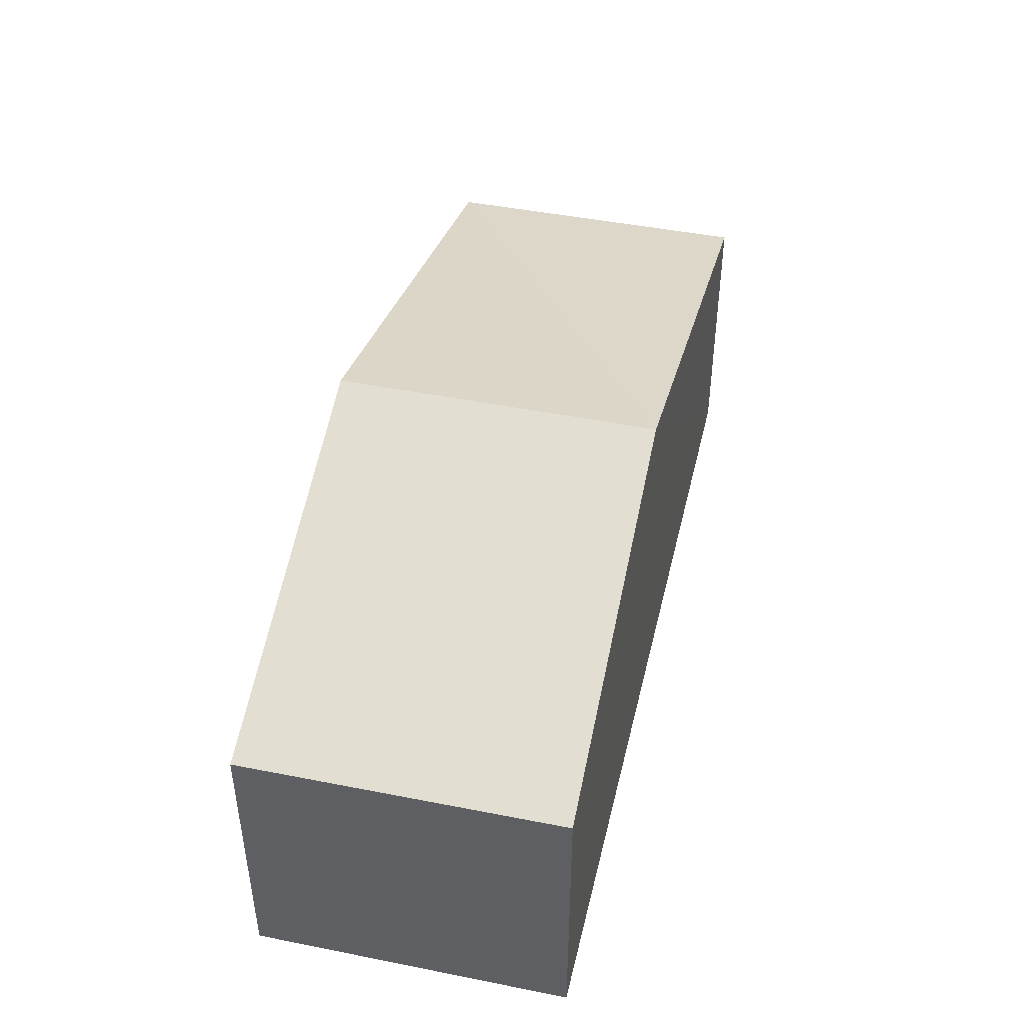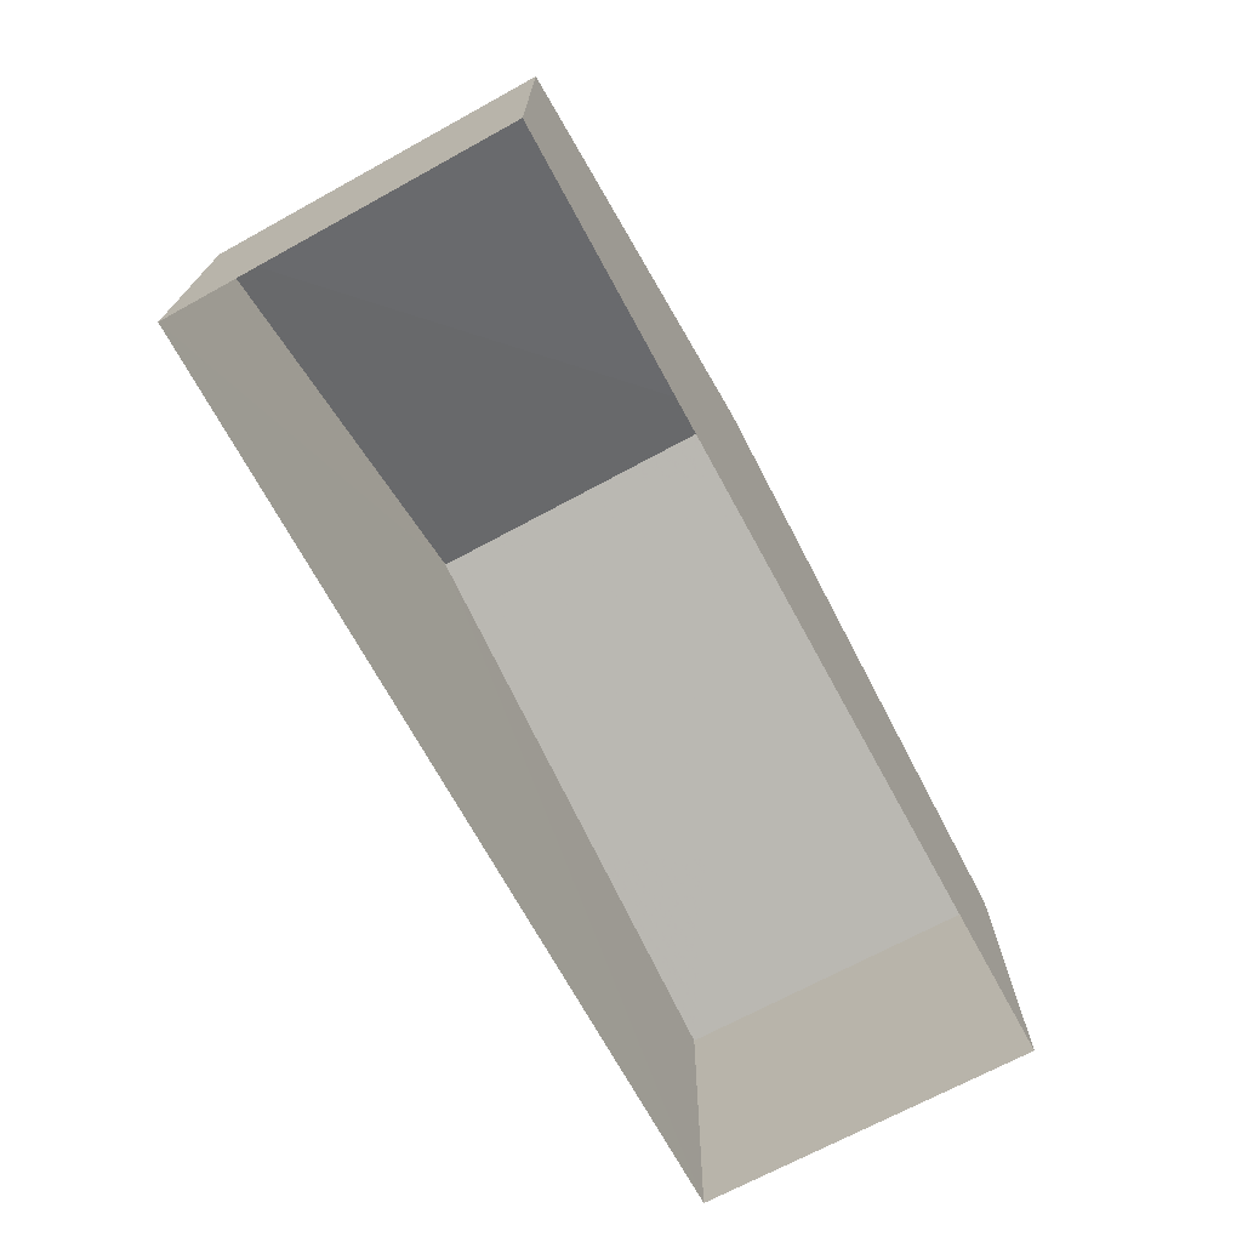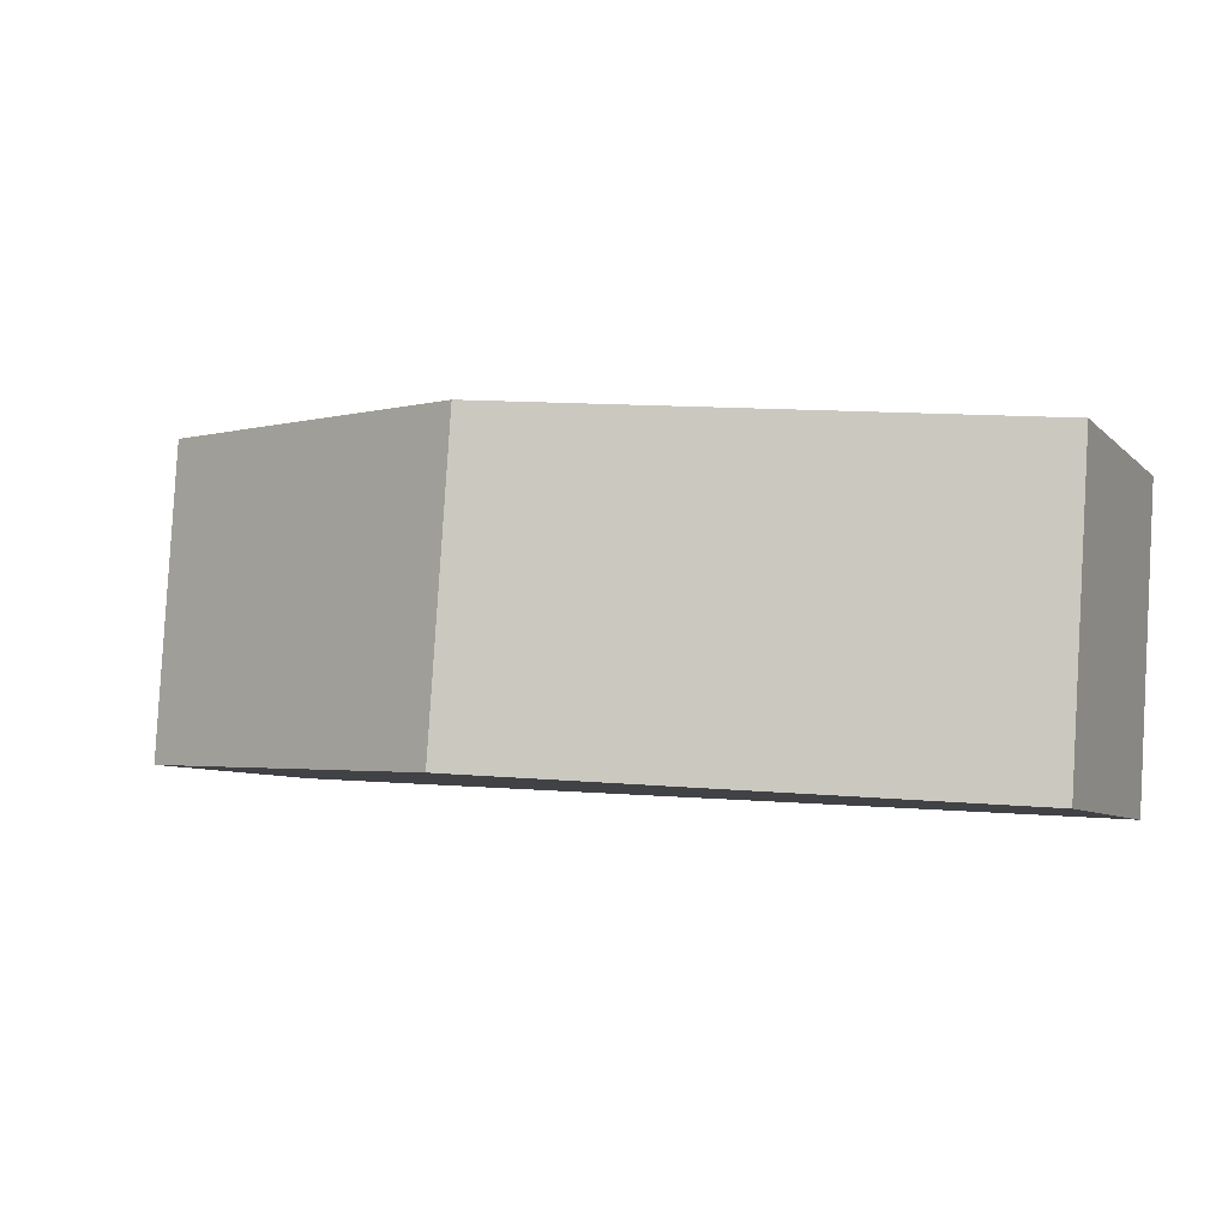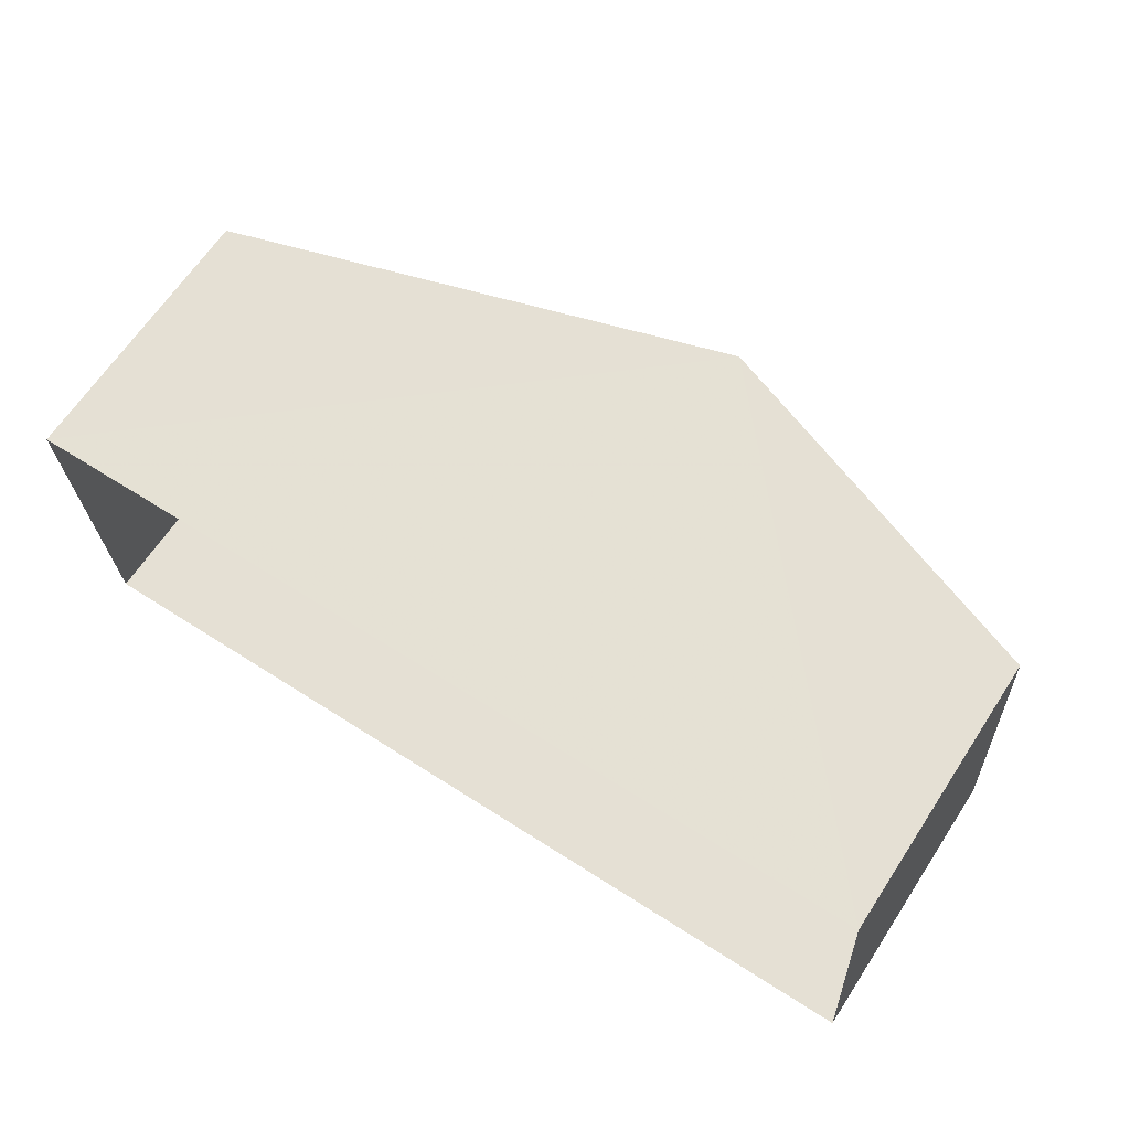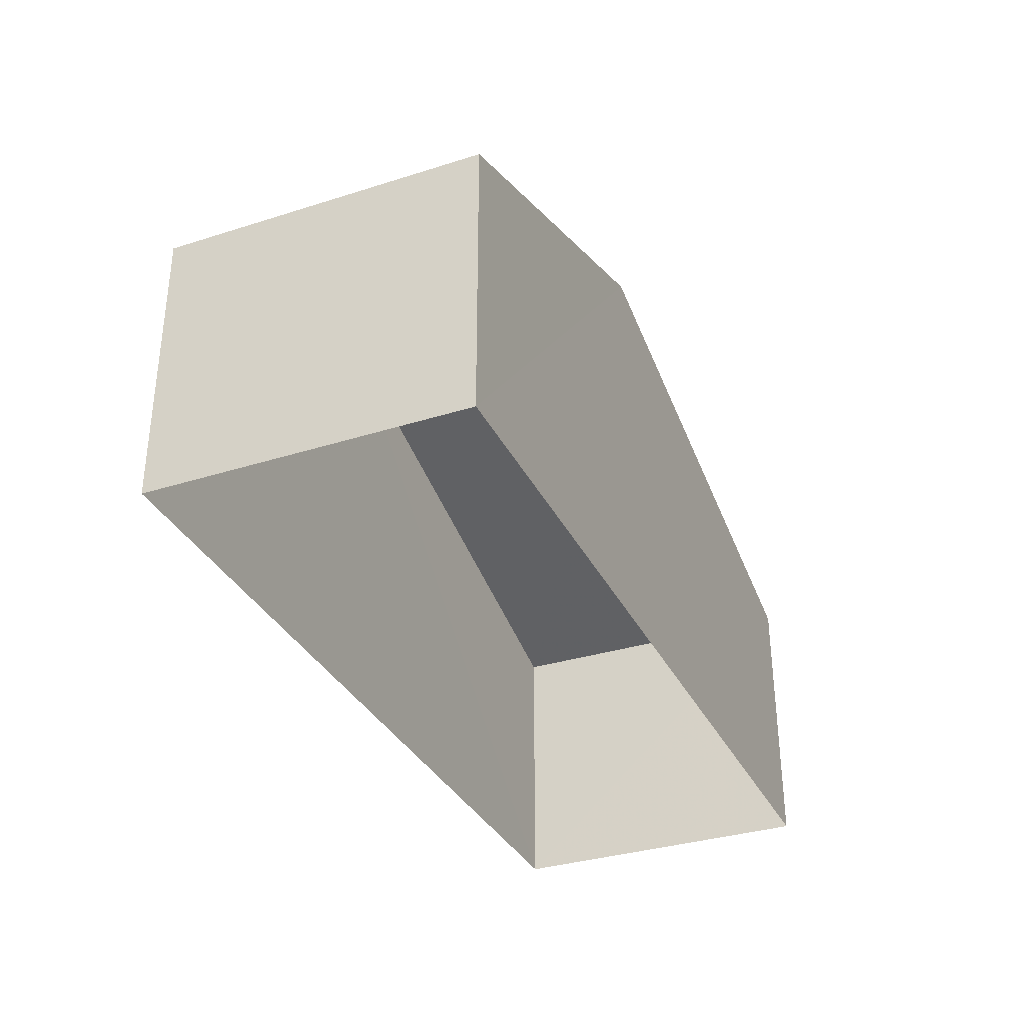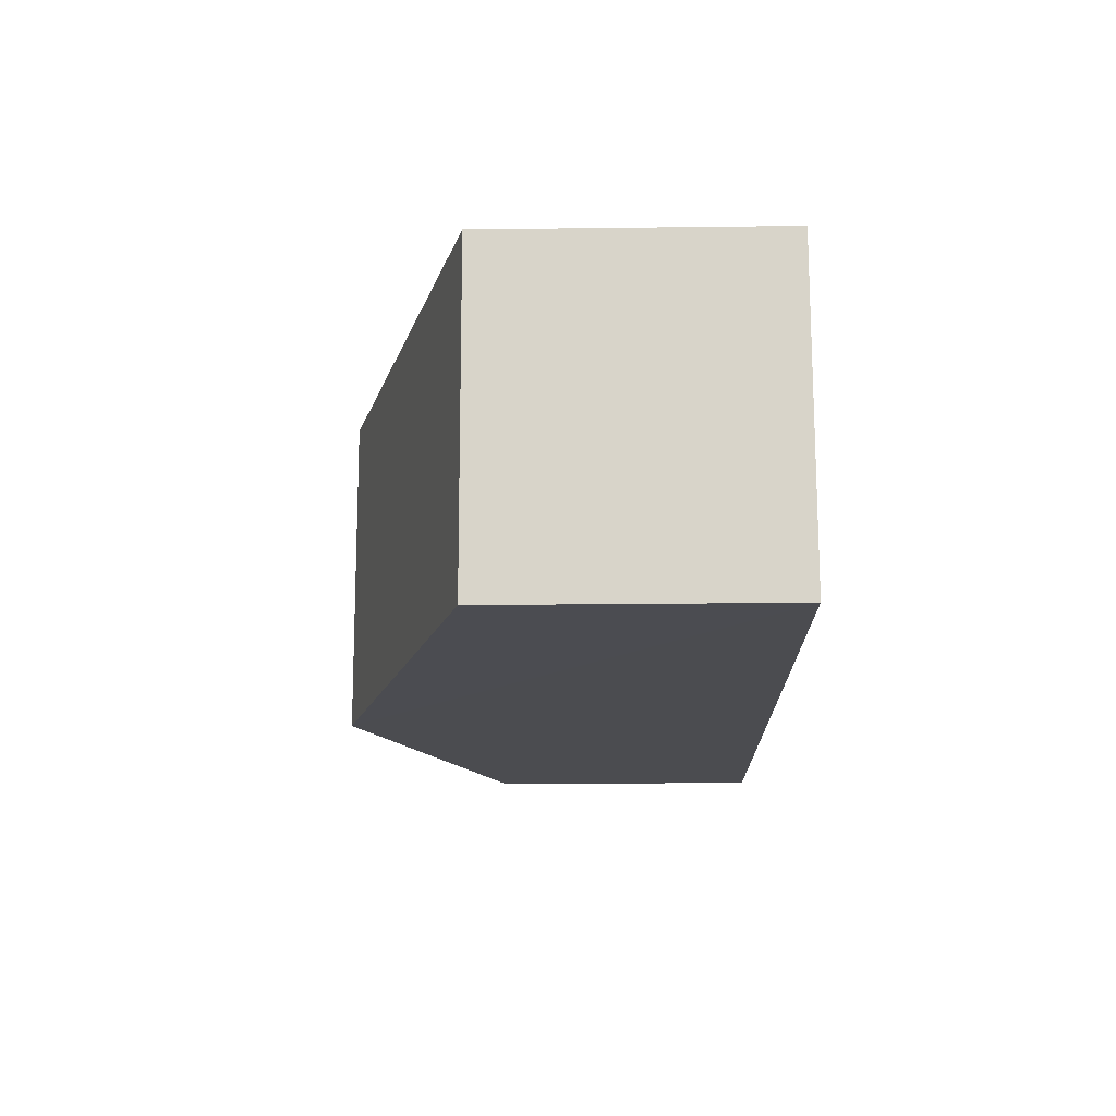
<metadata>
{"format":"obj","ext":"obj","renderer":"f3d","projection":"perspective","resolution":1024,"background":"white","views":[{"elev":44.9,"azim":-80.5,"up":"+Z"},{"elev":-70.7,"azim":-65.1,"up":"+Z"},{"elev":-7.1,"azim":24.0,"up":"+Y"},{"elev":65.6,"azim":-146.4,"up":"+Y"},{"elev":-33.8,"azim":-70.4,"up":"+Z"},{"elev":-18.9,"azim":91.0,"up":"+Y"}]}
</metadata>
<code>
v -3.718e+05 -1.034e+05 34.42
v -3.718e+05 -1.034e+05 34.42
v -3.718e+05 -1.034e+05 34.42
v -3.718e+05 -1.034e+05 34.42
v -3.718e+05 -1.034e+05 38.88
v -3.718e+05 -1.034e+05 38.88
v -3.718e+05 -1.034e+05 41.12
v -3.718e+05 -1.034e+05 41.12
v -3.718e+05 -1.034e+05 38.88
v -3.718e+05 -1.034e+05 38.89
f 1 2 3
f 1 4 2
f 5 6 7
f 8 5 7
f 7 9 8
f 7 10 9
f 6 1 3
f 6 5 1
f 6 3 7
f 3 2 7
f 2 10 7
f 10 2 4
f 9 10 4
f 9 4 8
f 4 1 8
f 1 5 8

</code>
